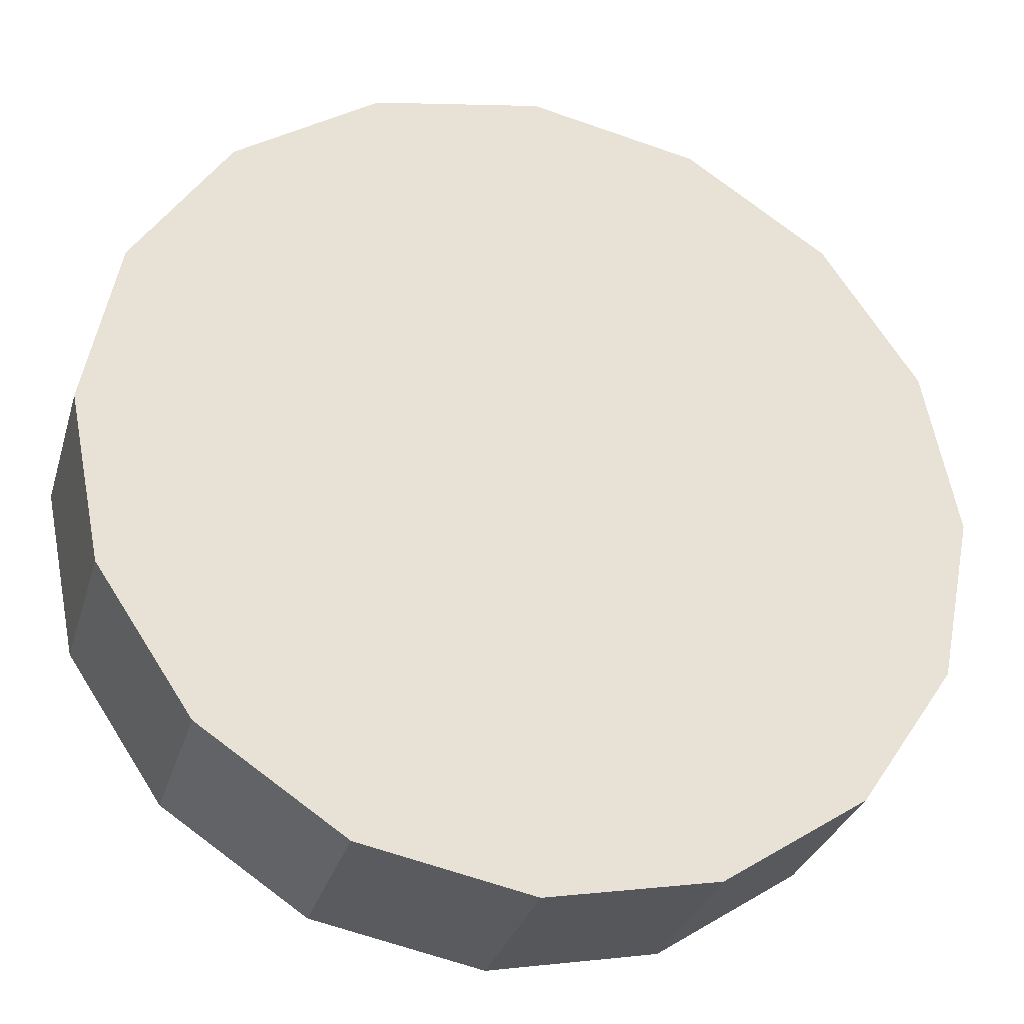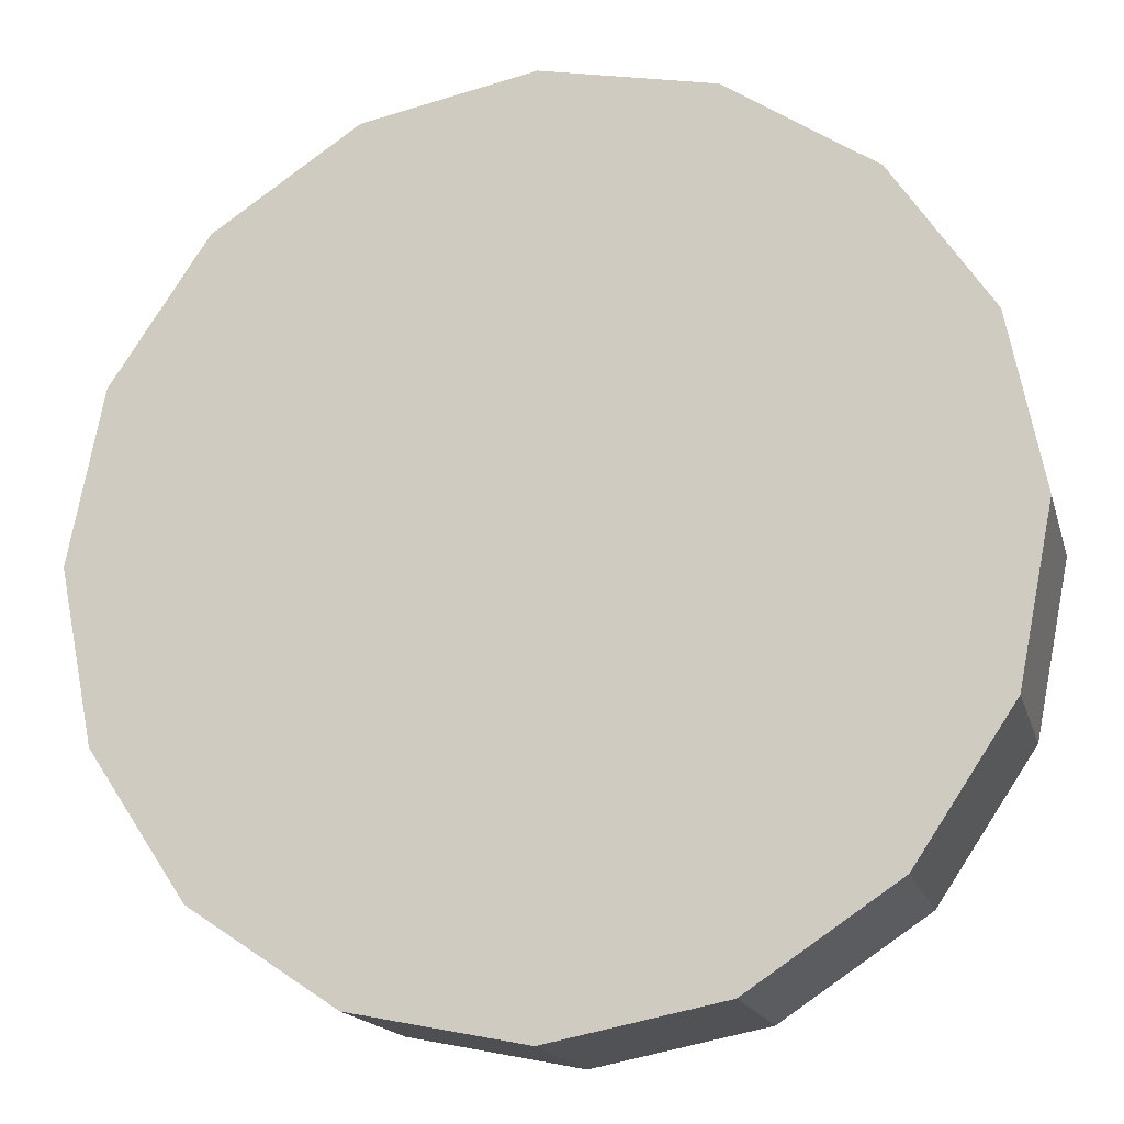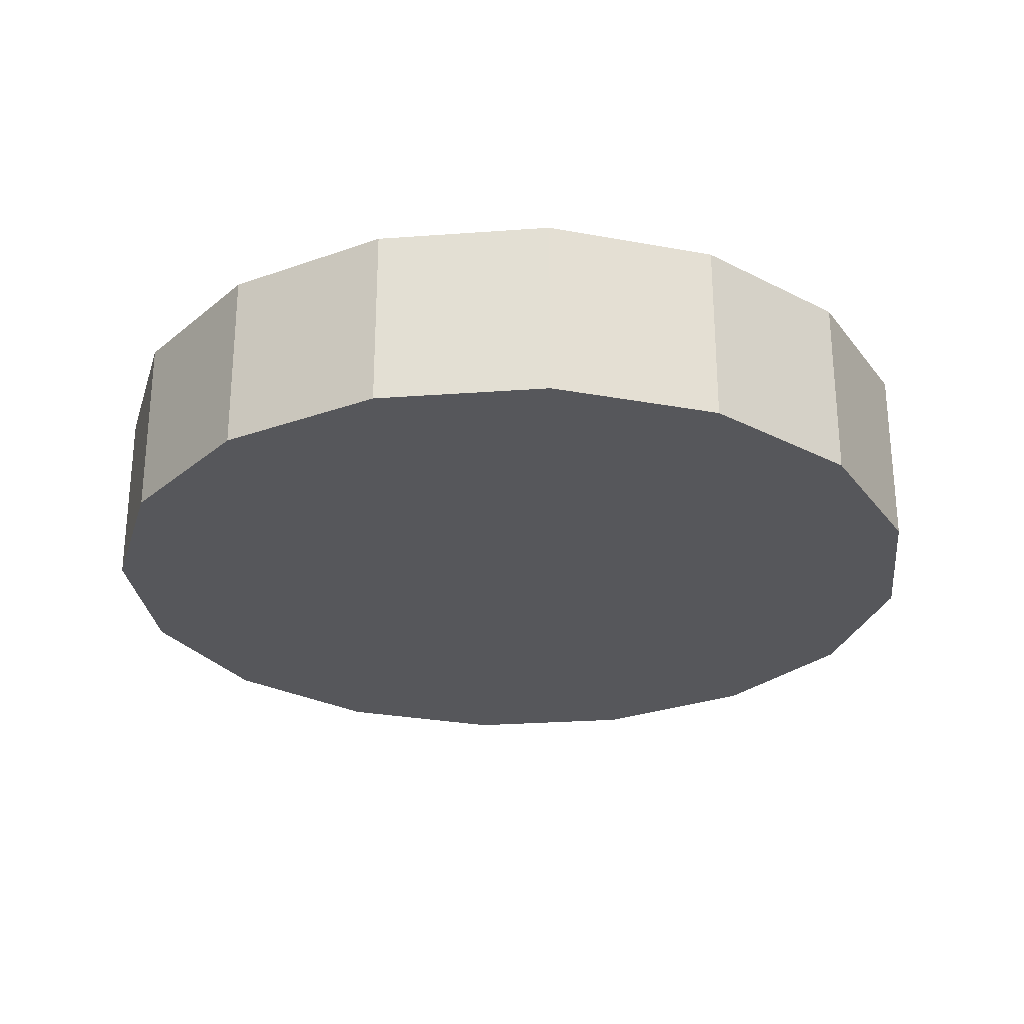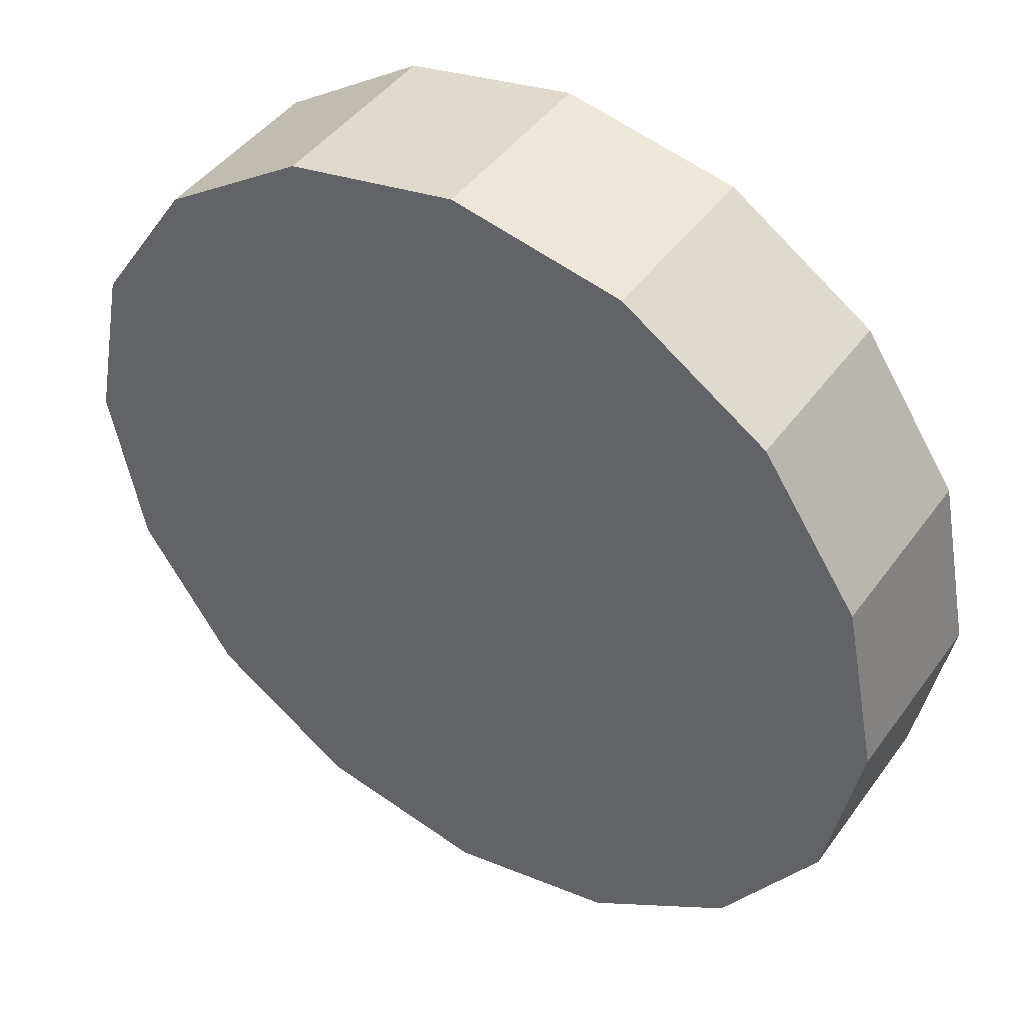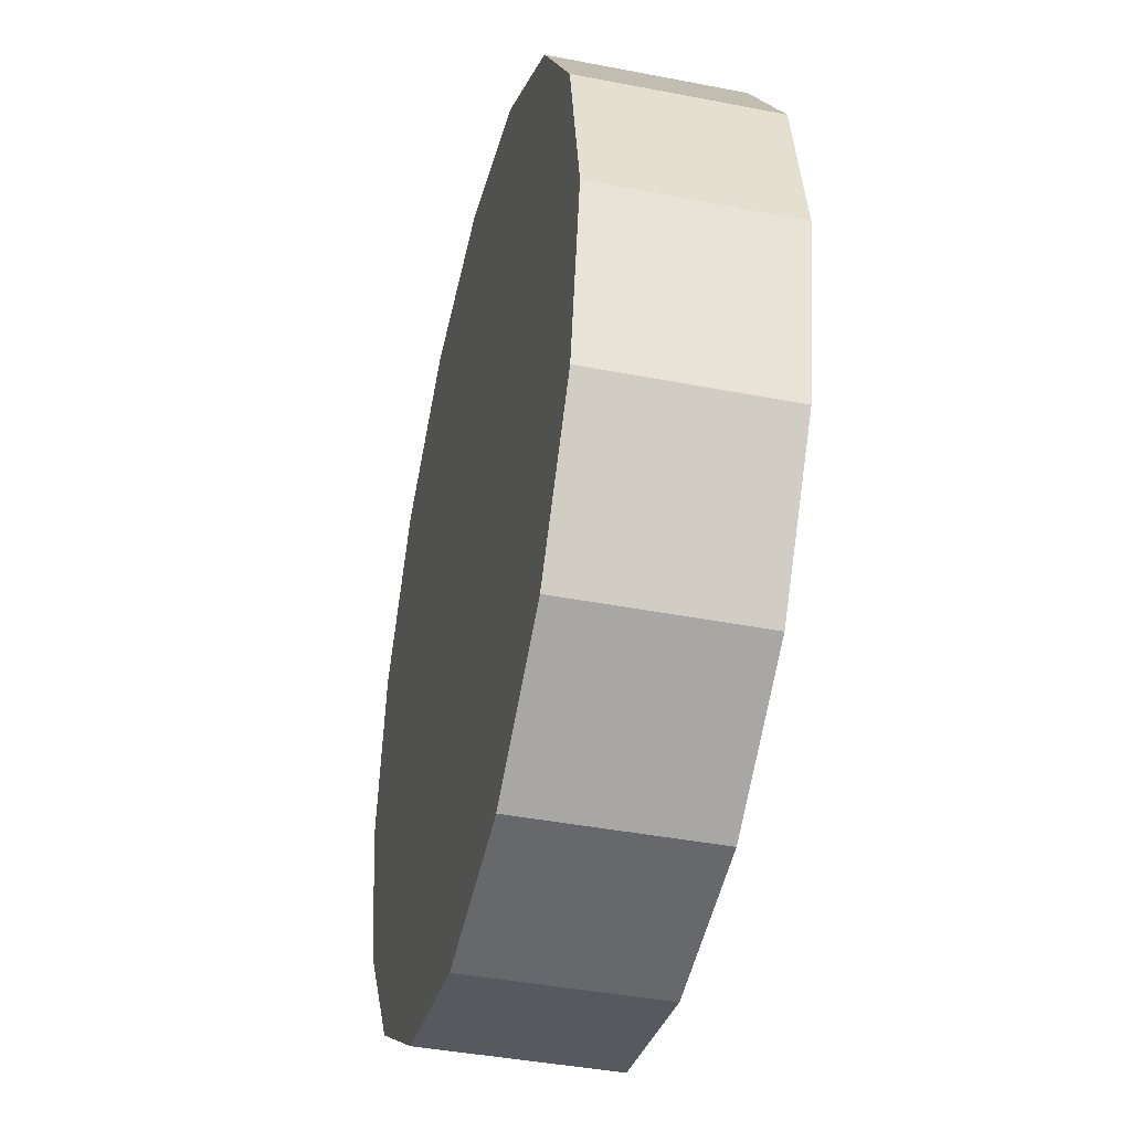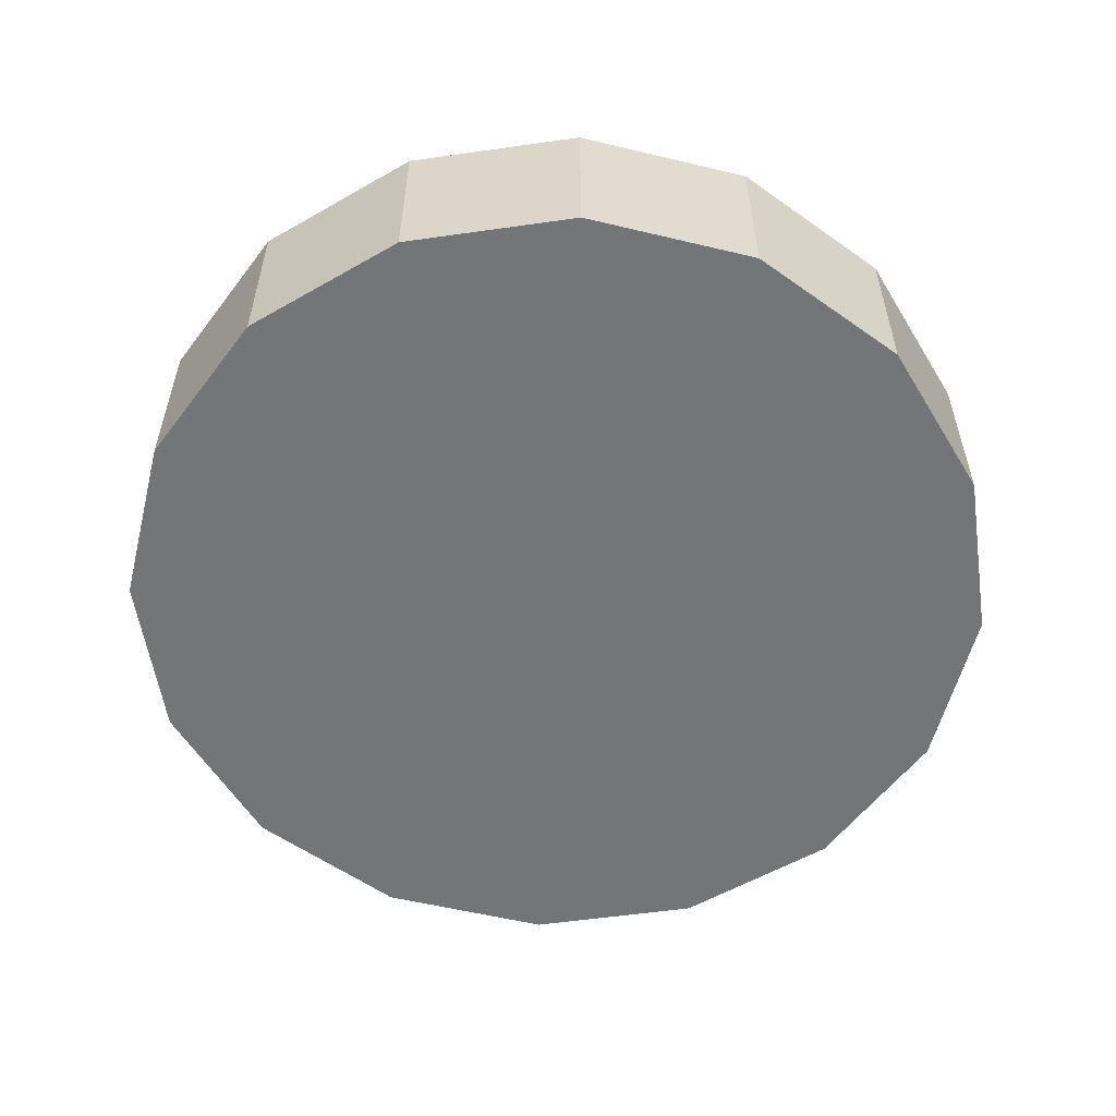
<metadata>
{"format":"obj","ext":"obj","renderer":"f3d","projection":"perspective","resolution":1024,"background":"white","views":[{"elev":-30.8,"azim":164.4,"up":"+Z"},{"elev":-16.6,"azim":14.0,"up":"+Z"},{"elev":-27.2,"azim":40.2,"up":"+Y"},{"elev":44.2,"azim":-146.7,"up":"+Z"},{"elev":-41.2,"azim":-103.3,"up":"+Z"},{"elev":-56.4,"azim":177.2,"up":"+Y"}]}
</metadata>
<code>
v 4.176 2.265 -2.138
v 4.169 2.265 -2.172
v 4.15 2.265 -2.201
v 4.122 2.265 -2.22
v 4.088 2.265 -2.226
v 4.054 2.265 -2.22
v 4.025 2.265 -2.201
v 4.006 2.265 -2.172
v 4 2.265 -2.138
v 4.006 2.265 -2.105
v 4.025 2.265 -2.076
v 4.054 2.265 -2.057
v 4.088 2.265 -2.05
v 4.122 2.265 -2.057
v 4.15 2.265 -2.076
v 4.169 2.265 -2.105
v 4.088 2.265 -2.138
v 4.088 2.265 -2.138
v 4.088 2.265 -2.138
v 4.088 2.265 -2.138
v 4.088 2.265 -2.138
v 4.088 2.265 -2.138
v 4.088 2.265 -2.138
v 4.088 2.265 -2.138
v 4.088 2.265 -2.138
v 4.088 2.265 -2.138
v 4.088 2.265 -2.138
v 4.088 2.265 -2.138
v 4.088 2.265 -2.138
v 4.088 2.265 -2.138
v 4.088 2.265 -2.138
v 4.088 2.265 -2.138
v 4.176 2.302 -2.138
v 4.169 2.302 -2.172
v 4.15 2.302 -2.201
v 4.122 2.302 -2.22
v 4.088 2.302 -2.226
v 4.054 2.302 -2.22
v 4.025 2.302 -2.201
v 4.006 2.302 -2.172
v 4 2.302 -2.138
v 4.006 2.302 -2.105
v 4.025 2.302 -2.076
v 4.054 2.302 -2.057
v 4.088 2.302 -2.05
v 4.122 2.302 -2.057
v 4.15 2.302 -2.076
v 4.169 2.302 -2.105
v 4.088 2.302 -2.138
v 4.088 2.302 -2.138
v 4.088 2.302 -2.138
v 4.088 2.302 -2.138
v 4.088 2.302 -2.138
v 4.088 2.302 -2.138
v 4.088 2.302 -2.138
v 4.088 2.302 -2.138
v 4.088 2.302 -2.138
v 4.088 2.302 -2.138
v 4.088 2.302 -2.138
v 4.088 2.302 -2.138
v 4.088 2.302 -2.138
v 4.088 2.302 -2.138
v 4.088 2.302 -2.138
v 4.088 2.302 -2.138
f 33 34 49
f 49 34 50
f 34 35 50
f 50 35 51
f 35 36 51
f 51 36 52
f 36 37 52
f 52 37 53
f 37 38 53
f 53 38 54
f 38 39 54
f 54 39 55
f 39 40 55
f 55 40 56
f 40 41 56
f 56 41 57
f 41 42 57
f 57 42 58
f 42 43 58
f 58 43 59
f 43 44 59
f 59 44 60
f 44 45 60
f 60 45 61
f 45 46 61
f 61 46 62
f 46 47 62
f 62 47 63
f 47 48 63
f 63 48 64
f 48 33 64
f 64 33 49
f 2 1 17
f 2 17 18
f 3 2 18
f 3 18 19
f 4 3 19
f 4 19 20
f 5 4 20
f 5 20 21
f 6 5 21
f 6 21 22
f 7 6 22
f 7 22 23
f 8 7 23
f 8 23 24
f 9 8 24
f 9 24 25
f 10 9 25
f 10 25 26
f 11 10 26
f 11 26 27
f 12 11 27
f 12 27 28
f 13 12 28
f 13 28 29
f 14 13 29
f 14 29 30
f 15 14 30
f 15 30 31
f 16 15 31
f 16 31 32
f 1 16 32
f 1 32 17
f 49 50 17
f 17 50 18
f 50 51 18
f 18 51 19
f 51 52 19
f 19 52 20
f 52 53 20
f 20 53 21
f 53 54 21
f 21 54 22
f 54 55 22
f 22 55 23
f 55 56 23
f 23 56 24
f 56 57 24
f 24 57 25
f 57 58 25
f 25 58 26
f 58 59 26
f 26 59 27
f 59 60 27
f 27 60 28
f 60 61 28
f 28 61 29
f 61 62 29
f 29 62 30
f 62 63 30
f 30 63 31
f 63 64 31
f 31 64 32
f 64 49 32
f 32 49 17
f 1 2 33
f 33 2 34
f 2 3 34
f 34 3 35
f 3 4 35
f 35 4 36
f 4 5 36
f 36 5 37
f 5 6 37
f 37 6 38
f 6 7 38
f 38 7 39
f 7 8 39
f 39 8 40
f 8 9 40
f 40 9 41
f 9 10 41
f 41 10 42
f 10 11 42
f 42 11 43
f 11 12 43
f 43 12 44
f 12 13 44
f 44 13 45
f 13 14 45
f 45 14 46
f 14 15 46
f 46 15 47
f 15 16 47
f 47 16 48
f 16 1 48
f 48 1 33

</code>
